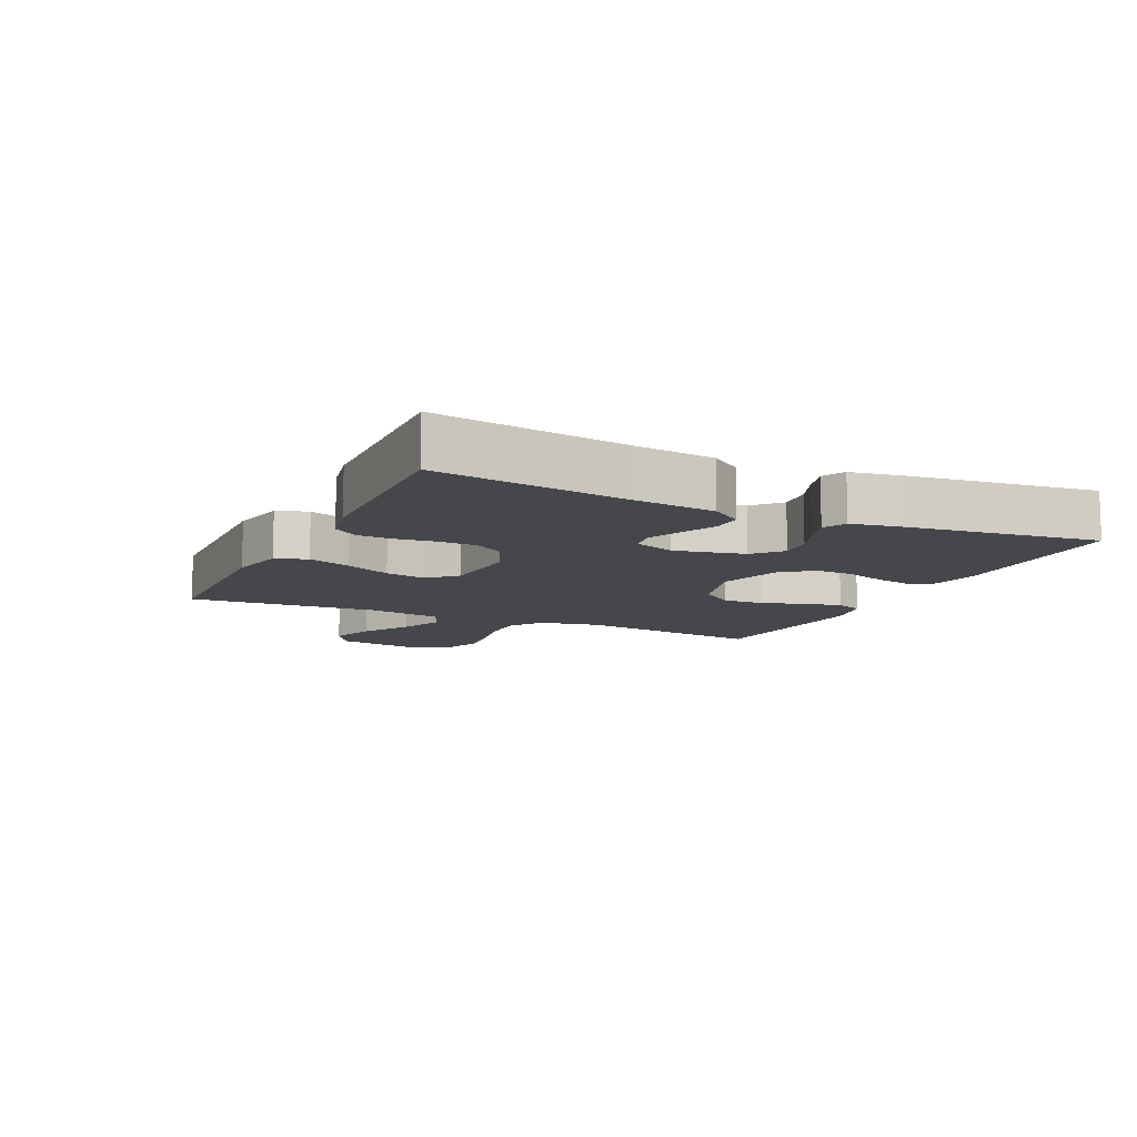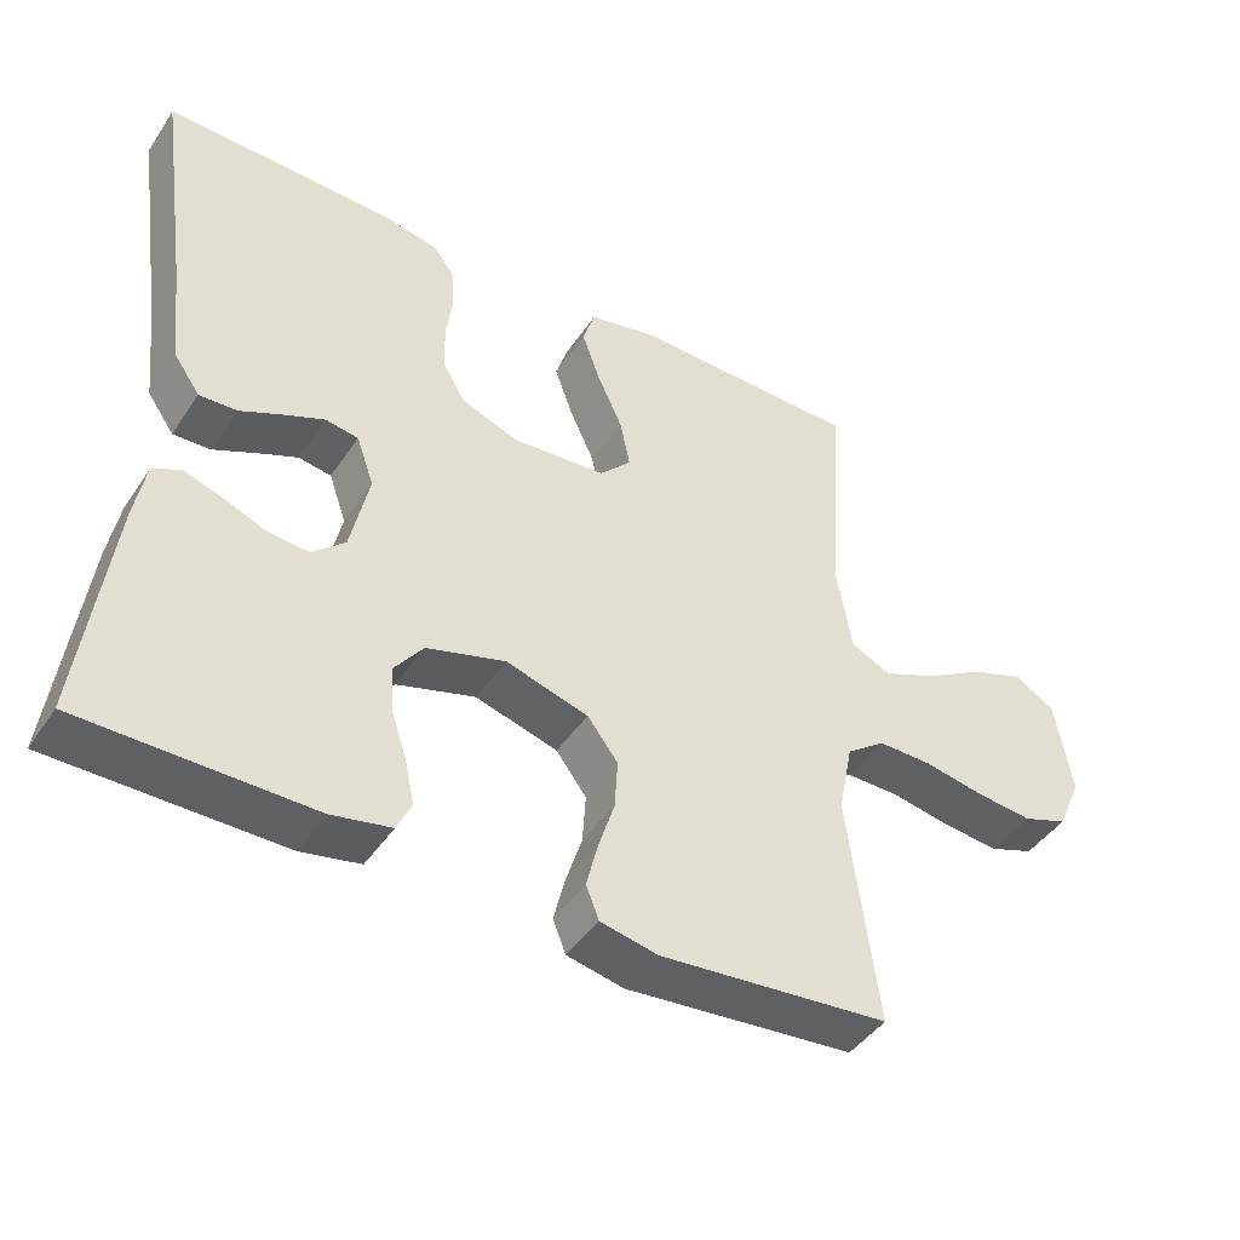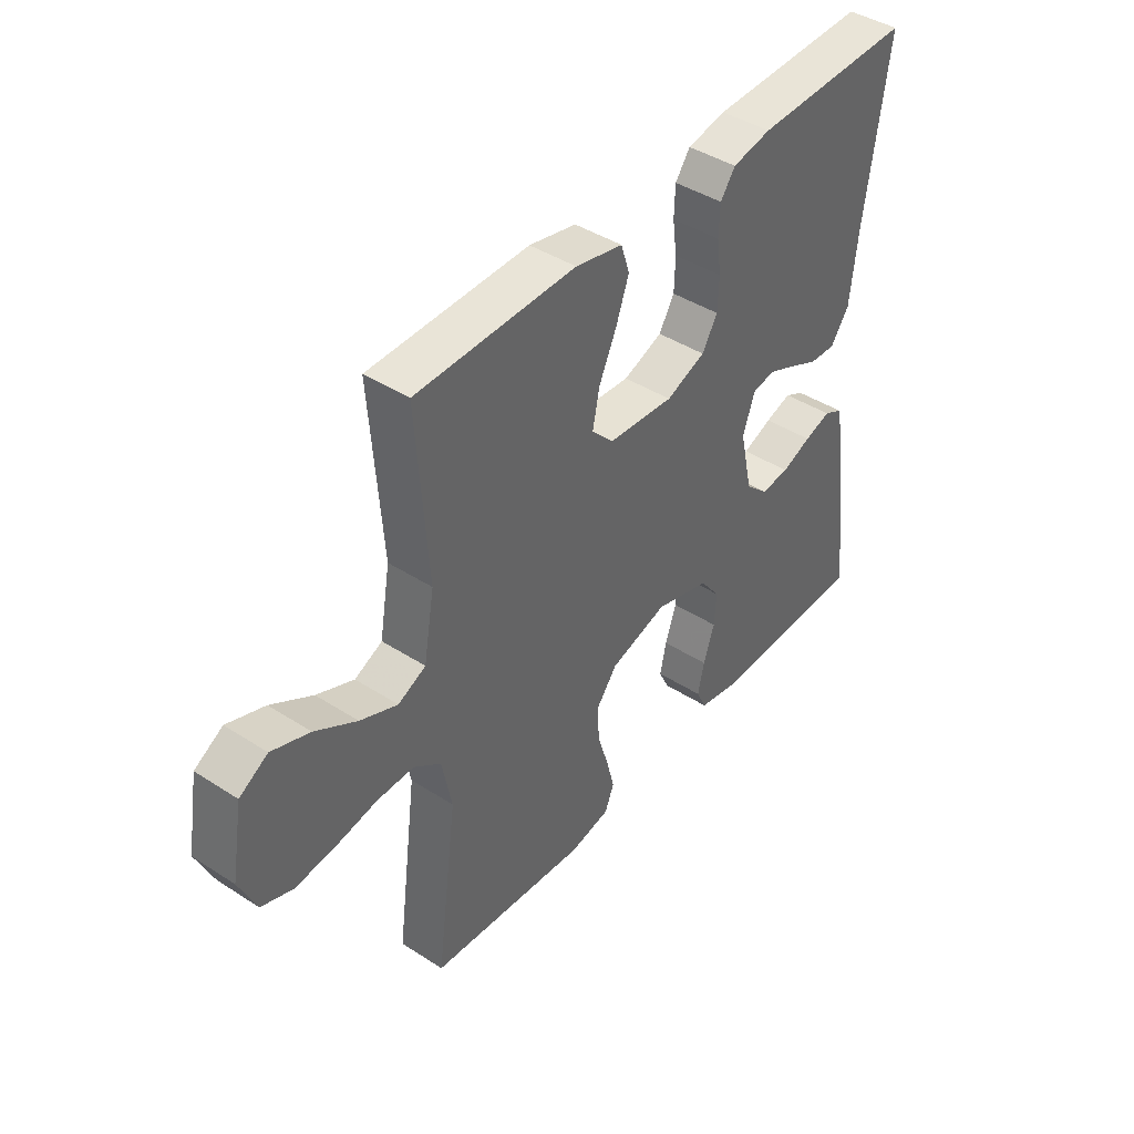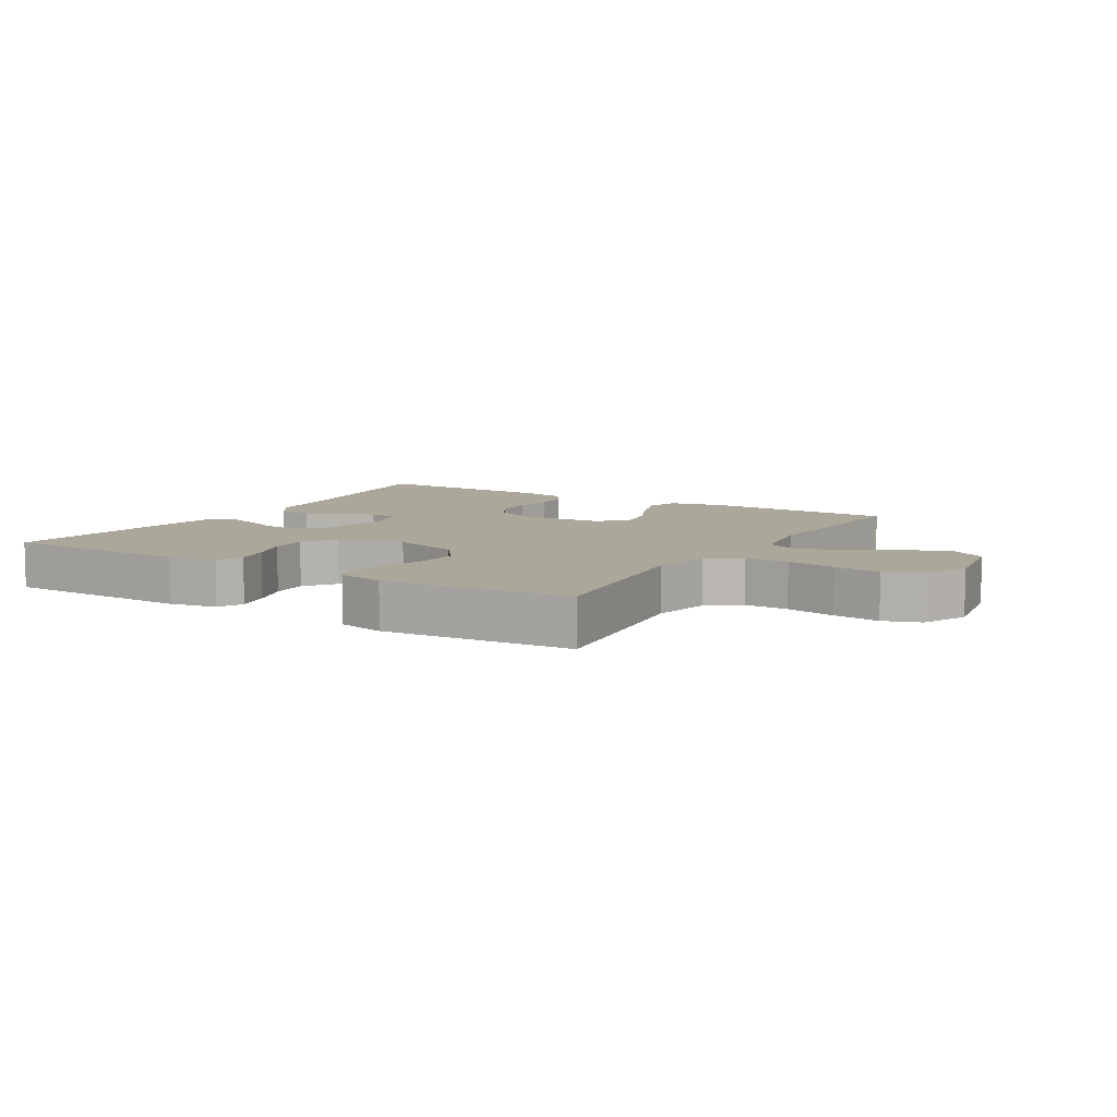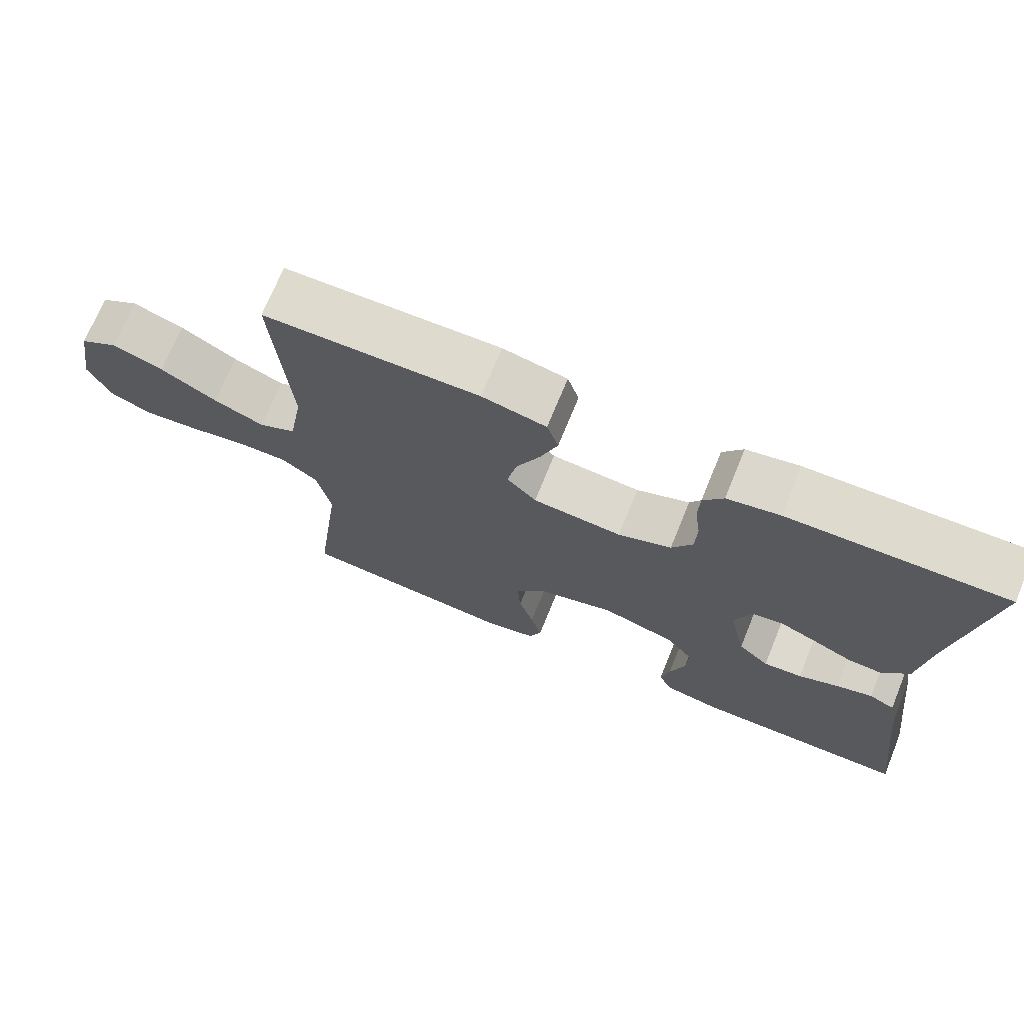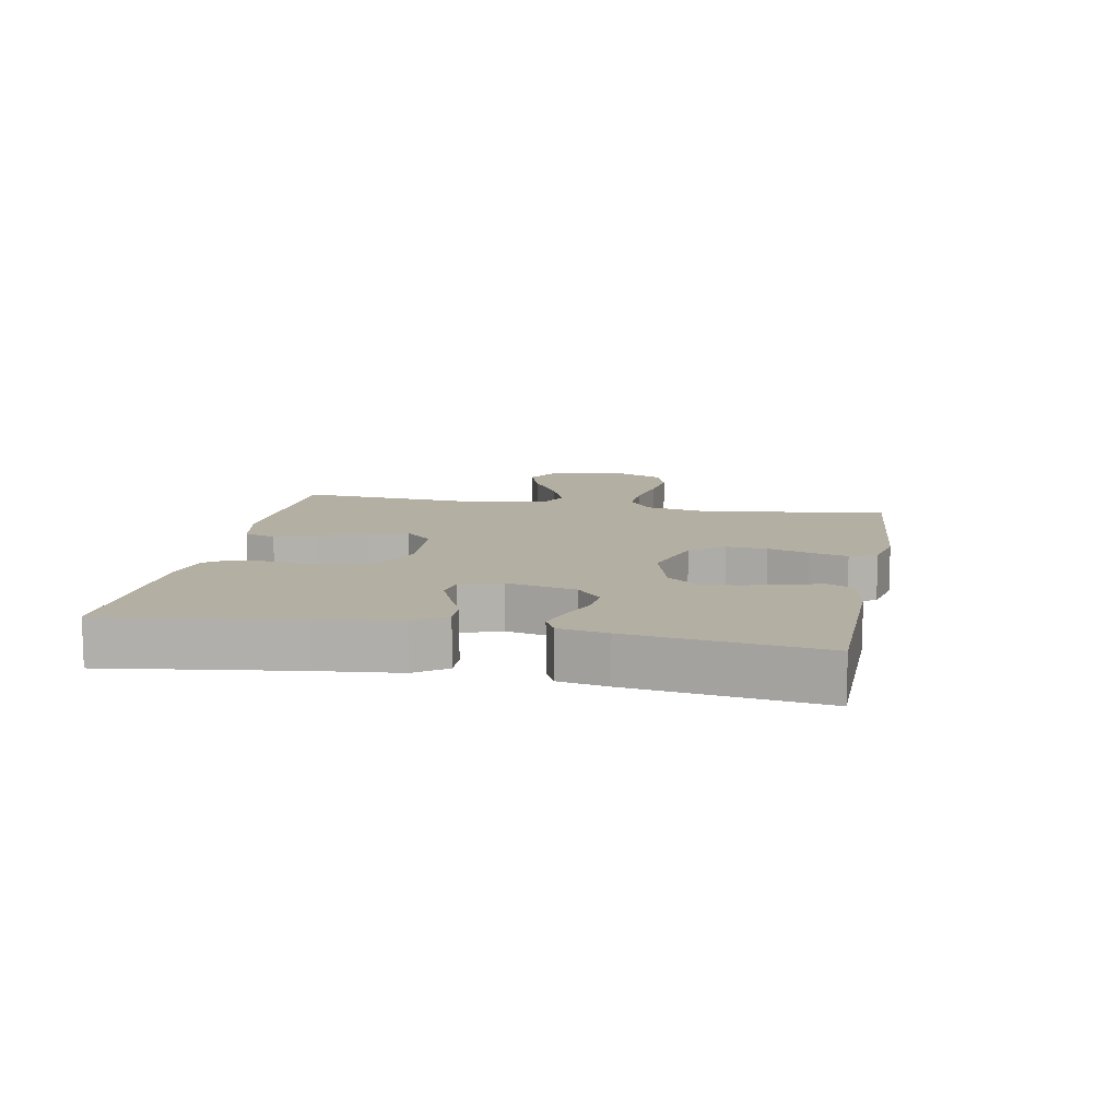
<metadata>
{"format":"obj","ext":"obj","renderer":"f3d","projection":"perspective","resolution":1024,"background":"white","views":[{"elev":-10.5,"azim":64.7,"up":"+Y"},{"elev":-44.1,"azim":148.5,"up":"+Z"},{"elev":42.5,"azim":-52.3,"up":"+Z"},{"elev":8.2,"azim":-148.6,"up":"+Y"},{"elev":71.4,"azim":22.2,"up":"+Z"},{"elev":11.2,"azim":101.0,"up":"+Y"}]}
</metadata>
<code>
v -0.5 0.07 -0.5
v -0.461 0.07 -0.2
v -0.48 0.07 -0.106
v -0.531 0.07 -0.069
v -0.601 0.07 -0.07
v -0.68 0.07 -0.085
v -0.754 0.07 -0.093
v -0.813 0.07 -0.072
v -0.845 0.07 0
v -0.823 0.07 0.127
v -0.77 0.07 0.159
v -0.699 0.07 0.134
v -0.621 0.07 0.088
v -0.551 0.07 0.059
v -0.499 0.07 0.084
v -0.479 0.07 0.2
v -0.5 0.07 0.5
v -0.2 0.07 0.507
v -0.111 0.07 0.488
v -0.095 0.07 0.438
v -0.119 0.07 0.371
v -0.152 0.07 0.299
v -0.165 0.07 0.235
v -0.124 0.07 0.192
v 0 0.07 0.183
v 0.074 0.07 0.212
v 0.103 0.07 0.261
v 0.105 0.07 0.321
v 0.097 0.07 0.382
v 0.099 0.07 0.437
v 0.127 0.07 0.476
v 0.2 0.07 0.491
v 0.5 0.07 0.5
v 0.457 0.07 0.2
v 0.443 0.07 0.072
v 0.408 0.07 0.022
v 0.359 0.07 0.024
v 0.303 0.07 0.05
v 0.251 0.07 0.072
v 0.208 0.07 0.065
v 0.185 0.07 0
v 0.209 0.07 -0.11
v 0.252 0.07 -0.149
v 0.306 0.07 -0.144
v 0.362 0.07 -0.121
v 0.412 0.07 -0.105
v 0.448 0.07 -0.123
v 0.462 0.07 -0.2
v 0.5 0.07 -0.5
v 0.2 0.07 -0.504
v 0.123 0.07 -0.489
v 0.104 0.07 -0.449
v 0.116 0.07 -0.393
v 0.137 0.07 -0.33
v 0.14 0.07 -0.27
v 0.103 0.07 -0.221
v 0 0.07 -0.191
v -0.108 0.07 -0.223
v -0.148 0.07 -0.276
v -0.144 0.07 -0.341
v -0.123 0.07 -0.407
v -0.108 0.07 -0.467
v -0.125 0.07 -0.51
v -0.2 0.07 -0.526
v -0.5 0 -0.5
v -0.461 0 -0.2
v -0.48 0 -0.106
v -0.531 0 -0.069
v -0.601 0 -0.07
v -0.68 0 -0.085
v -0.754 0 -0.093
v -0.813 0 -0.072
v -0.845 0 0
v -0.823 0 0.127
v -0.77 0 0.159
v -0.699 0 0.134
v -0.621 0 0.088
v -0.551 0 0.059
v -0.499 0 0.084
v -0.479 0 0.2
v -0.5 0 0.5
v -0.2 0 0.507
v -0.111 0 0.488
v -0.095 0 0.438
v -0.119 0 0.371
v -0.152 0 0.299
v -0.165 0 0.235
v -0.124 0 0.192
v 0 0 0.183
v 0.074 0 0.212
v 0.103 0 0.261
v 0.105 0 0.321
v 0.097 0 0.382
v 0.099 0 0.437
v 0.127 0 0.476
v 0.2 0 0.491
v 0.5 0 0.5
v 0.457 0 0.2
v 0.443 0 0.072
v 0.408 0 0.022
v 0.359 0 0.024
v 0.303 0 0.05
v 0.251 0 0.072
v 0.208 0 0.065
v 0.185 0 0
v 0.209 0 -0.11
v 0.252 0 -0.149
v 0.306 0 -0.144
v 0.362 0 -0.121
v 0.412 0 -0.105
v 0.448 0 -0.123
v 0.462 0 -0.2
v 0.5 0 -0.5
v 0.2 0 -0.504
v 0.123 0 -0.489
v 0.104 0 -0.449
v 0.116 0 -0.393
v 0.137 0 -0.33
v 0.14 0 -0.27
v 0.103 0 -0.221
v 0 0 -0.191
v -0.108 0 -0.223
v -0.148 0 -0.276
v -0.144 0 -0.341
v -0.123 0 -0.407
v -0.108 0 -0.467
v -0.125 0 -0.51
v -0.2 0 -0.526
f 63 64 1 2
f 60 61 62 63
f 60 63 2 3
f 59 60 3 4
f 58 59 4
f 57 58 4
f 51 52 53 54
f 49 50 51 54
f 49 54 55
f 48 49 55 56
f 44 45 46 47
f 44 47 48 56
f 35 36 37 38
f 34 35 38 39
f 33 34 39 40
f 31 32 33 40
f 28 29 30 31
f 27 28 31 40
f 19 20 21 22
f 17 18 19 22
f 16 17 22 23
f 15 16 23 24
f 10 11 12 13
f 10 13 14
f 9 10 14
f 8 9 14
f 5 6 7 8
f 4 5 8 14
f 57 4 14 15
f 43 44 56 57
f 42 43 57 15
f 26 27 40 41
f 25 26 41 42
f 15 24 25 42
f 66 65 128 127
f 127 126 125 124
f 67 66 127 124
f 68 67 124 123
f 68 123 122
f 68 122 121
f 118 117 116 115
f 118 115 114 113
f 119 118 113
f 120 119 113 112
f 111 110 109 108
f 120 112 111 108
f 102 101 100 99
f 103 102 99 98
f 104 103 98 97
f 104 97 96 95
f 95 94 93 92
f 104 95 92 91
f 86 85 84 83
f 86 83 82 81
f 87 86 81 80
f 88 87 80 79
f 77 76 75 74
f 78 77 74
f 78 74 73
f 78 73 72
f 72 71 70 69
f 78 72 69 68
f 79 78 68 121
f 121 120 108 107
f 79 121 107 106
f 105 104 91 90
f 106 105 90 89
f 106 89 88 79
f 1 65 66 2
f 2 66 67 3
f 3 67 68 4
f 4 68 69 5
f 5 69 70 6
f 6 70 71 7
f 7 71 72 8
f 8 72 73 9
f 9 73 74 10
f 10 74 75 11
f 11 75 76 12
f 12 76 77 13
f 13 77 78 14
f 14 78 79 15
f 15 79 80 16
f 16 80 81 17
f 17 81 82 18
f 18 82 83 19
f 19 83 84 20
f 20 84 85 21
f 21 85 86 22
f 22 86 87 23
f 23 87 88 24
f 24 88 89 25
f 25 89 90 26
f 26 90 91 27
f 27 91 92 28
f 28 92 93 29
f 29 93 94 30
f 30 94 95 31
f 31 95 96 32
f 32 96 97 33
f 33 97 98 34
f 34 98 99 35
f 35 99 100 36
f 36 100 101 37
f 37 101 102 38
f 38 102 103 39
f 39 103 104 40
f 40 104 105 41
f 41 105 106 42
f 42 106 107 43
f 43 107 108 44
f 44 108 109 45
f 45 109 110 46
f 46 110 111 47
f 47 111 112 48
f 48 112 113 49
f 49 113 114 50
f 50 114 115 51
f 51 115 116 52
f 52 116 117 53
f 53 117 118 54
f 54 118 119 55
f 55 119 120 56
f 56 120 121 57
f 57 121 122 58
f 58 122 123 59
f 59 123 124 60
f 60 124 125 61
f 61 125 126 62
f 62 126 127 63
f 63 127 128 64
f 64 128 65 1

</code>
